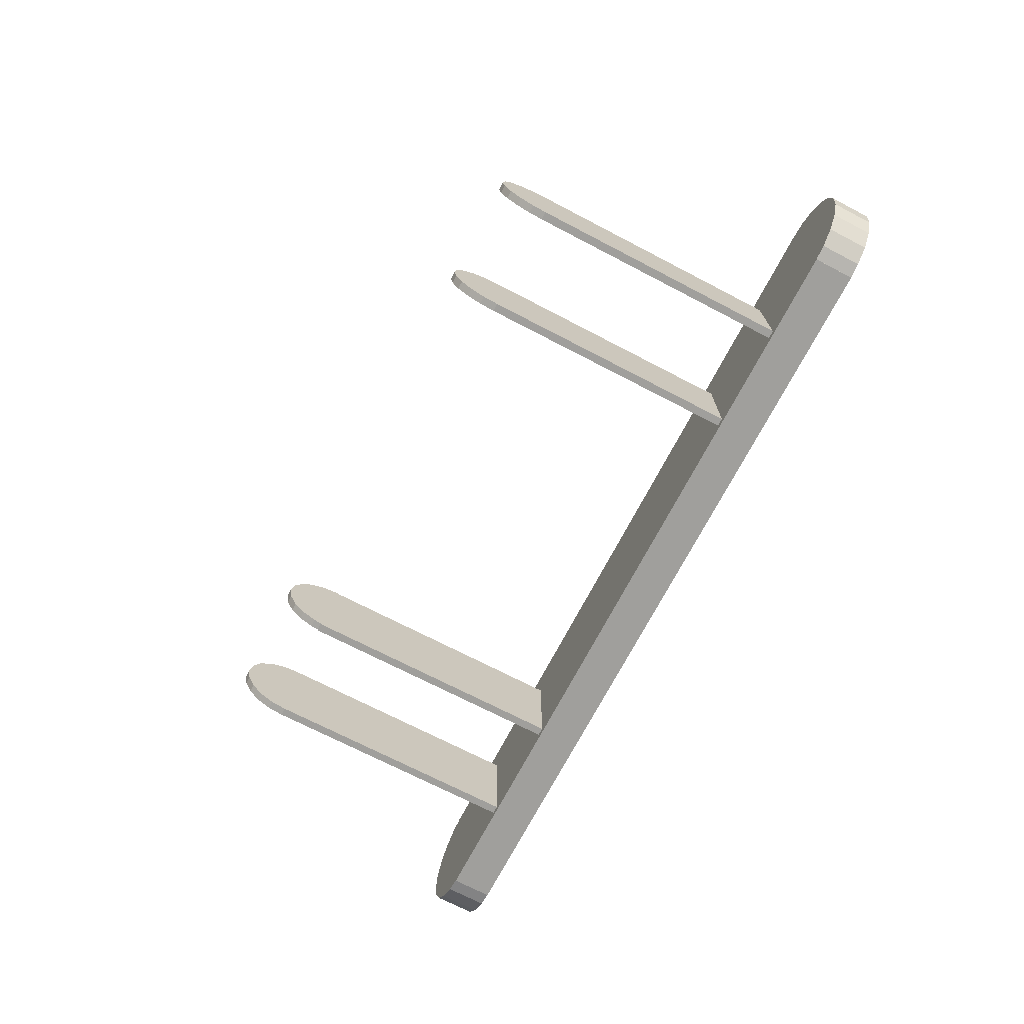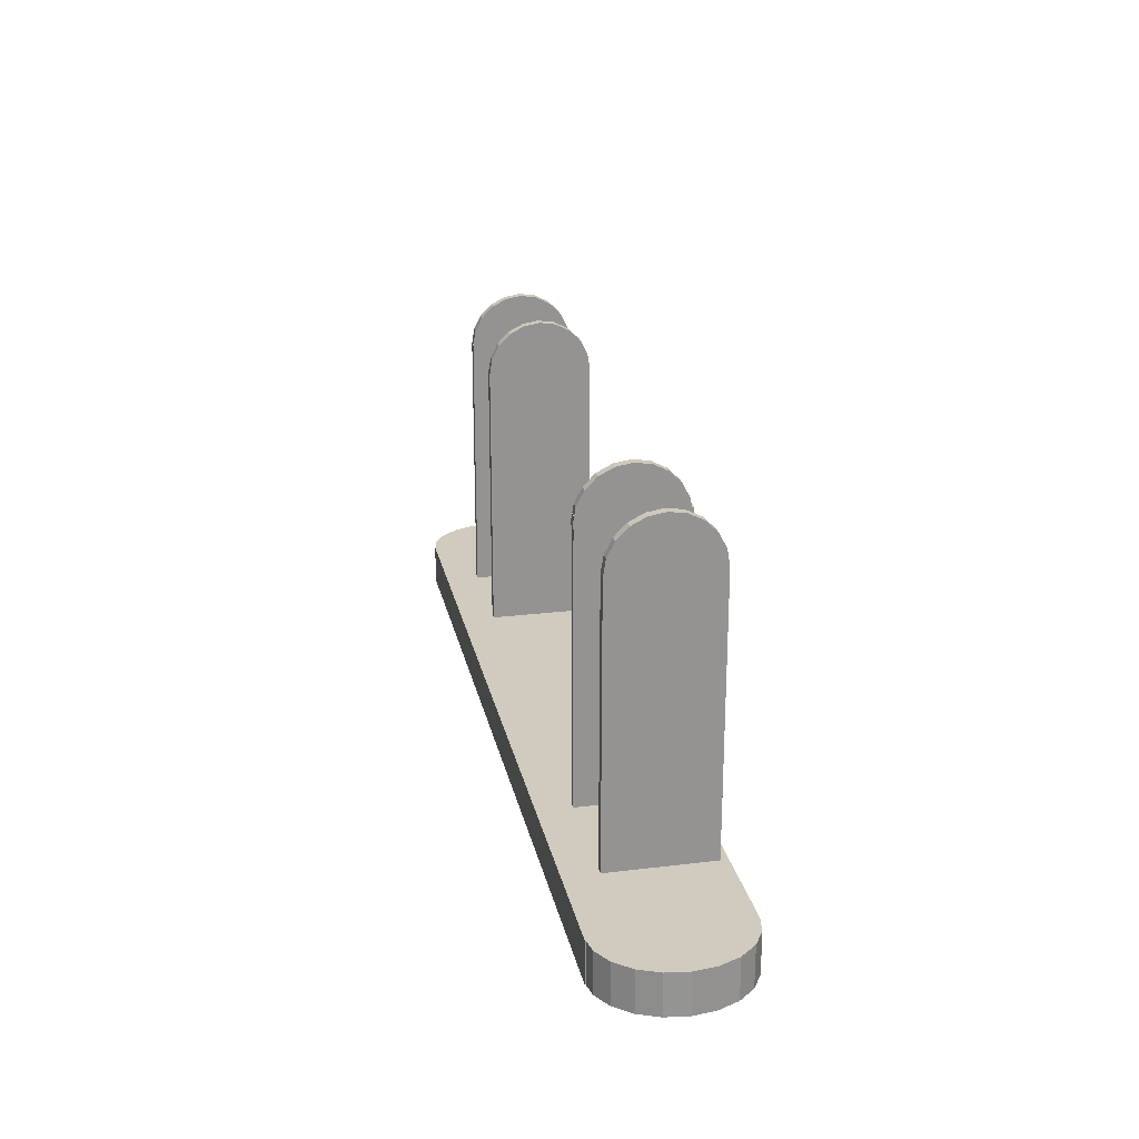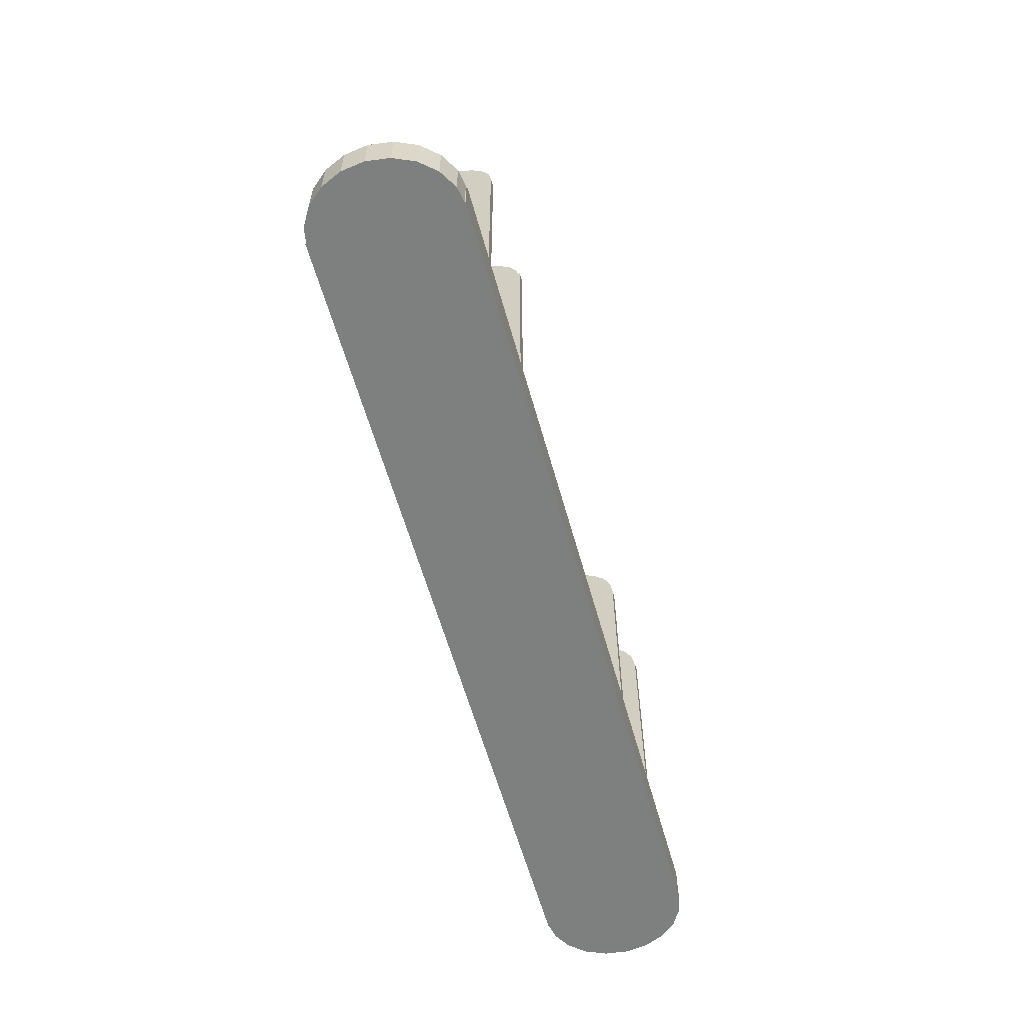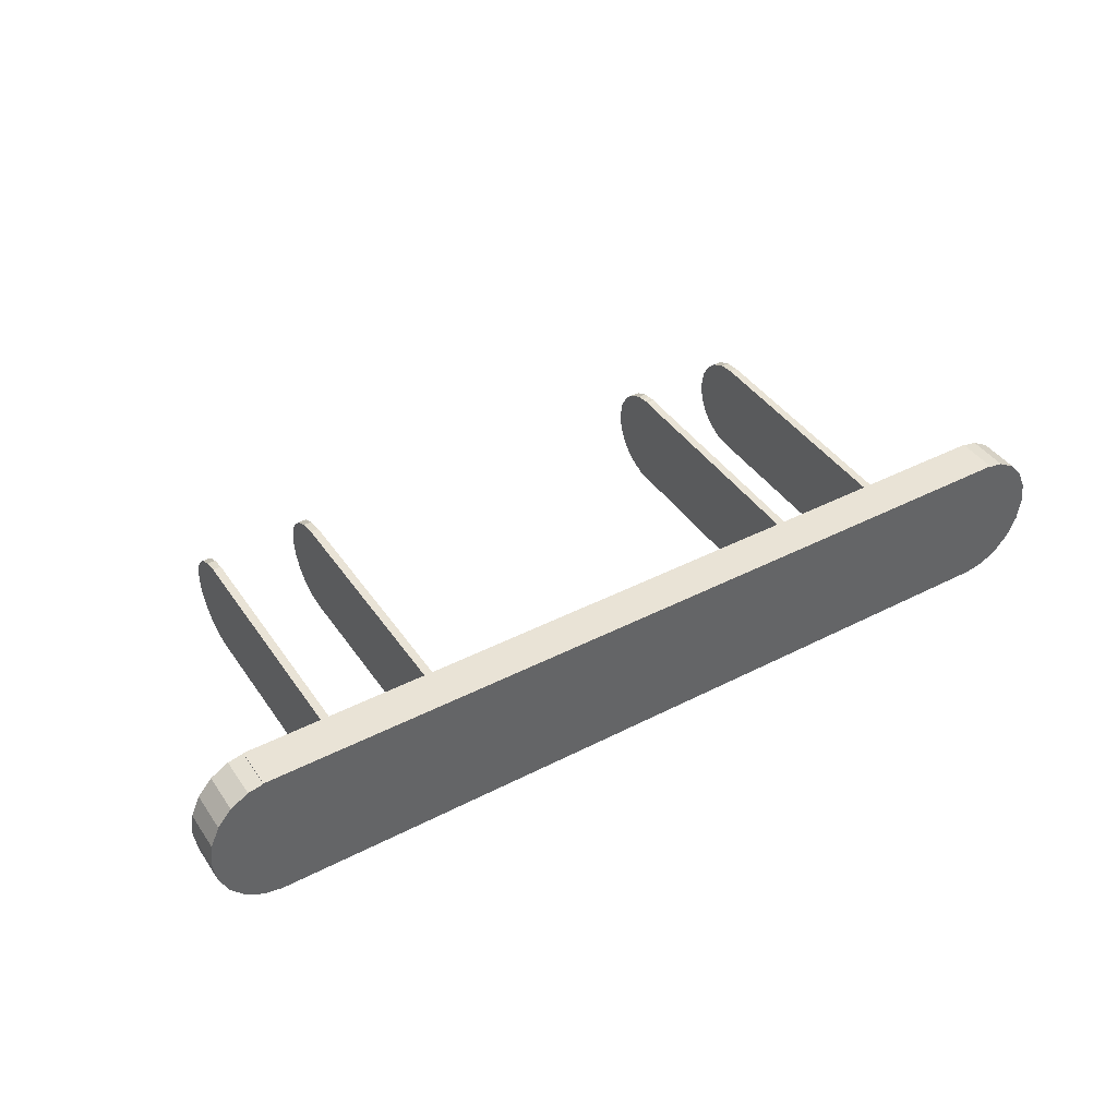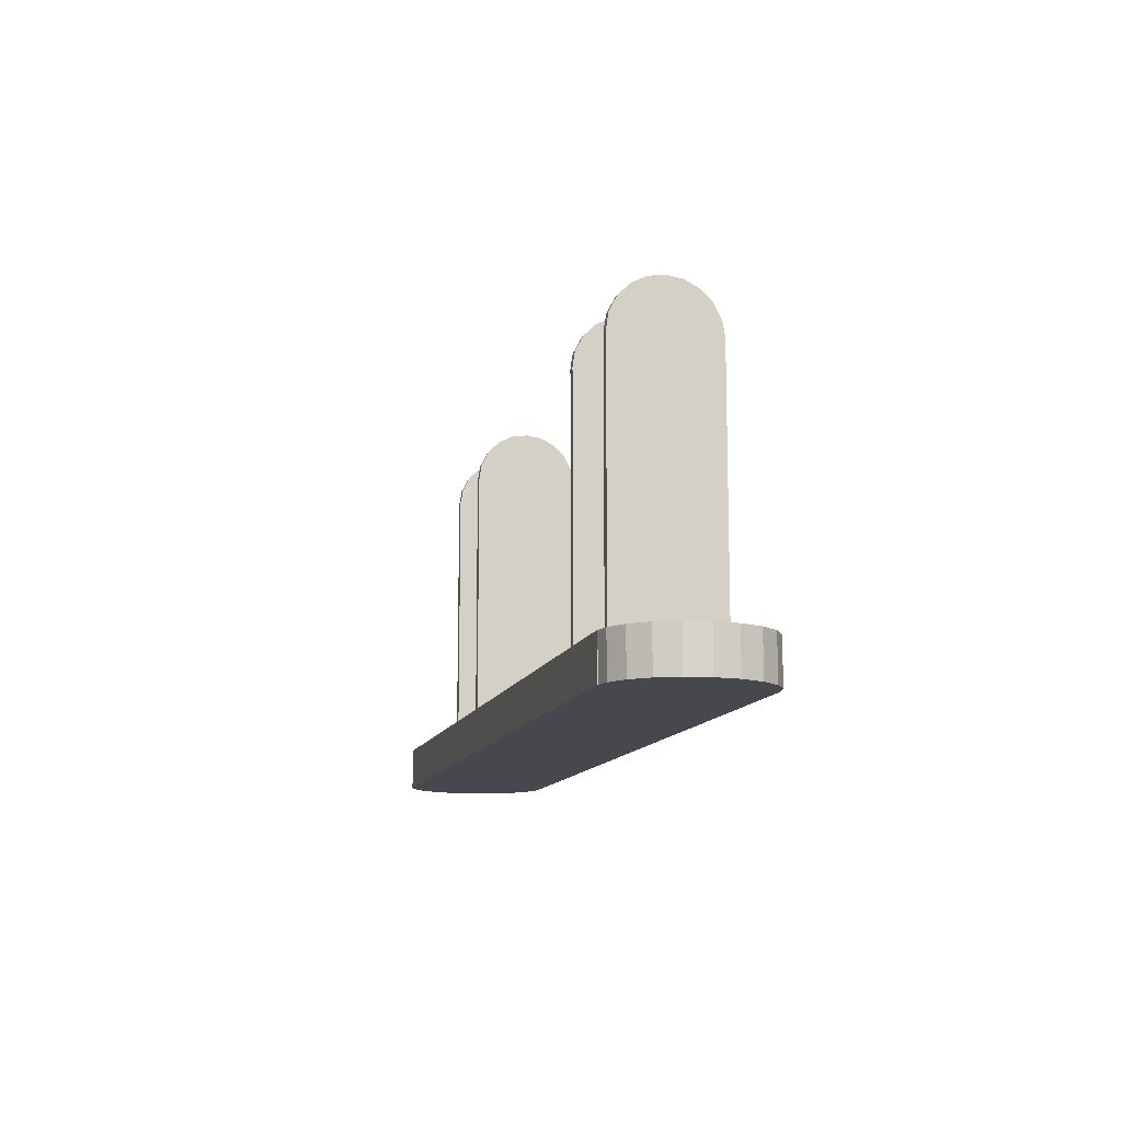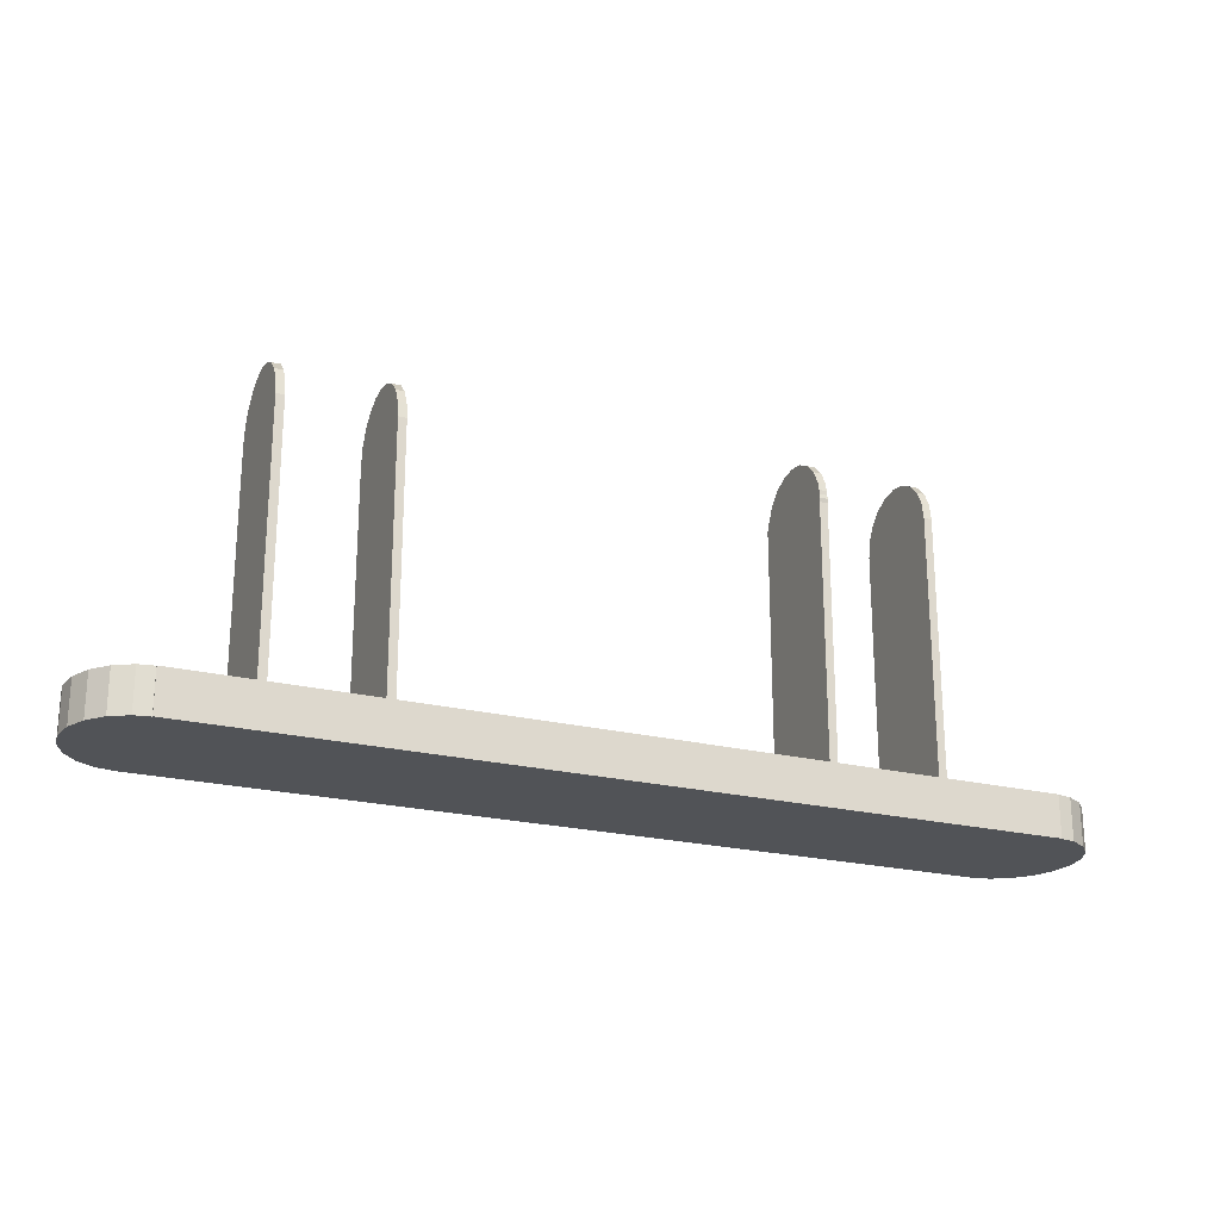
<metadata>
{"format":"obj","ext":"obj","renderer":"f3d","projection":"perspective","resolution":1024,"background":"white","views":[{"elev":-71.2,"azim":62.5,"up":"+Y"},{"elev":23.4,"azim":-101.7,"up":"+Z"},{"elev":-59.6,"azim":-74.5,"up":"+Z"},{"elev":42.0,"azim":148.3,"up":"+Y"},{"elev":-11.8,"azim":-103.7,"up":"+Z"},{"elev":-22.2,"azim":156.4,"up":"+Z"}]}
</metadata>
<code>
o obj_0
v 91 		16.82 		0
v 94.64 		16.14 		0
v 98.82 		13.66 		0
v 102.1 		9.786 		0
v 91 		17 		10
v 42 		-7.363 		86.89
v 42 		-10.85 		85.11
v 44 		-10.85 		85.11
v 91 		17 		0
v 44 		-7.363 		86.89
v 42 		-13.61 		82.35
v -57 		8.846 		75.97
v 44 		-13.61 		82.35
v -57 		9 		75
v 104.3 		4.908 		0
v -57 		8.846 		74.03
v 70 		8.767 		75
v -57 		8.846 		77
v 70 		8.234 		78.36
v 42 		-15.39 		78.86
v 70 		6.459 		81.85
v 44 		-15.39 		78.86
v 70 		3.693 		84.61
v -55 		9 		75
v 70 		0.209 		86.39
v 70 		-3.654 		87
v 70 		-7.517 		86.39
v 68 		-15.54 		78.36
v 70 		-11 		84.61
v 68 		-16.07 		75
v 70 		-13.77 		81.85
v -84 		-3.654 		87.5
v 70 		-16.07 		75
v -84 		-7.517 		86.89
v 70 		-15.54 		78.36
v -55 		8.846 		74.03
v -118.1 		9.786 		0
v -120.3 		4.908 		0
v 70 		8.846 		75
v 68 		8.846 		75
v 68 		8.767 		75
v 105 		-0.5 		0
v -120.3 		4.908 		10
v 104.3 		-5.908 		0
v 102.1 		-10.79 		0
v 42 		-16 		75
v -82 		-7.517 		86.89
v 70 		-16.15 		75
v 98.82 		-14.66 		0
v 44 		-16 		75
v 70 		-16.15 		10
v 94.64 		-17.14 		0
v -82 		-3.654 		87.5
v -118.1 		9.786 		10
v 91 		-17.82 		0
v -57 		8.846 		10
v 94.64 		16.14 		10
v 91 		16.82 		10
v 104.3 		4.908 		10
v 102.1 		9.786 		10
v 98.82 		13.66 		10
v 105 		-0.5 		10
v 91 		-17.82 		10
v 94.64 		-17.14 		10
v 98.82 		-14.66 		10
v 102.1 		-10.79 		10
v 104.3 		-5.908 		10
v -55 		8.846 		75.97
v -121 		-0.5 		0
v -121 		-0.5 		10
v -57 		-16.15 		10
v 68 		-16.15 		75
v -57 		-16.15 		77
v -84 		-11 		85.11
v -82 		-11 		85.11
v -84 		-13.77 		82.35
v -55 		8.846 		10
v -82 		-13.77 		82.35
v 70 		8.846 		10
v -120.3 		-5.908 		0
v -120.3 		-5.908 		10
v -57 		-15.68 		77
v -57 		8.683 		77
v -84 		-15.54 		78.86
v -118.1 		-10.79 		0
v -82 		-15.54 		78.86
v -118.1 		-10.79 		10
v -57 		8.388 		78.86
v -55 		8.388 		78.86
v -55 		8.683 		77
v 44 		9 		10
v 44 		-16 		10
v 68 		-16.15 		10
v -114.8 		-14.66 		0
v -114.8 		-14.66 		10
v 42 		-16 		10
v 68 		8.846 		10
v -57 		6.613 		82.35
v -55 		6.613 		82.35
v -84 		-16.15 		75
v -57 		3.847 		85.11
v -55 		3.847 		85.11
v -57 		0.363 		86.89
v -55 		0.363 		86.89
v -110.6 		-17.14 		0
v -57 		-3.5 		87.5
v -82 		-16.15 		75
v -55 		-3.5 		87.5
v -110.6 		-17.14 		10
v 42 		9 		10
v -57 		-7.363 		86.89
v -55 		-7.363 		86.89
v -107 		-17.82 		0
v -107 		-17.82 		10
v -55 		8.846 		77
v -57 		-10.85 		85.11
v -55 		-10.85 		85.11
v -107 		17 		10
v -107 		17 		0
v 44 		9 		75
v -107 		16.82 		0
v -107 		16.82 		10
v 42 		9 		75
v -57 		-13.61 		82.35
v -55 		-13.61 		82.35
v -107 		-18 		0
v -107 		-18 		10
v -57 		-15.39 		78.86
v -55 		-15.39 		78.86
v -82 		-16.15 		10
v -84 		-16.15 		10
v -55 		-15.68 		77
v 44 		8.388 		78.86
v -84 		8.846 		10
v 44 		6.613 		82.35
v 68 		-13.77 		81.85
v 44 		3.847 		85.11
v 68 		-11 		84.61
v -82 		8.846 		75
v 68 		-7.517 		86.39
v 44 		0.363 		86.89
v 68 		-3.654 		87
v -82 		8.234 		78.86
v 44 		-3.5 		87.5
v 68 		0.209 		86.39
v -82 		6.459 		82.35
v 68 		3.693 		84.61
v -82 		3.693 		85.11
v 68 		6.459 		81.85
v -82 		0.209 		86.89
v 68 		8.234 		78.36
v -55 		-16.15 		77
v -82 		8.846 		10
v 91 		-18 		10
v 91 		-18 		0
v -55 		-16.15 		10
v -84 		8.846 		75
v -114.8 		13.66 		0
v -110.6 		16.14 		0
v -84 		0.209 		86.89
v -84 		3.693 		85.11
v -84 		6.459 		82.35
v -84 		8.234 		78.86
v -110.6 		16.14 		10
v -114.8 		13.66 		10
v 42 		-3.5 		87.5
v 42 		0.363 		86.89
v 42 		3.847 		85.11
v 42 		6.613 		82.35
v 42 		8.388 		78.86
g group_0_15277357
f 39 40 41
f 39 41 17
f 33 30 72
f 33 72 48
f 118 56 77
f 71 82 16
f 56 71 16
f 12 16 82
f 73 82 71
f 83 12 82
f 18 12 83
f 79 17 51
f 39 17 79
f 17 33 51
f 48 51 33
f 16 36 56
f 92 96 154
f 92 154 93
f 93 97 92
f 91 92 97
f 97 5 91
f 51 93 154
f 46 96 92
f 46 92 50
f 91 5 110
f 72 93 51
f 72 51 48
f 118 77 5
f 5 97 79
f 115 68 12
f 115 12 18
f 118 119 121
f 118 121 122
f 120 91 110
f 120 110 123
f 77 56 36
f 39 79 97
f 39 97 40
f 126 127 114
f 126 114 113
f 130 131 127
f 114 127 131
f 131 134 114
f 122 114 134
f 118 122 134
f 100 131 130
f 100 130 107
f 9 5 58
f 9 58 1
f 50 92 91
f 50 91 120
f 118 134 153
f 30 41 93
f 72 30 93
f 97 93 41
f 40 97 41
f 121 55 113
f 154 155 55
f 154 55 63
f 115 18 83
f 115 83 90
f 107 130 153
f 107 153 139
f 154 96 156
f 77 156 96
f 96 110 77
f 110 5 77
f 139 153 134
f 139 134 157
f 73 152 82
f 132 82 152
f 154 63 51
f 79 51 63
f 63 58 79
f 5 79 58
f 126 155 127
f 77 36 156
f 36 132 156
f 68 132 36
f 115 90 68
f 90 132 68
f 152 156 132
f 55 121 1
f 155 113 55
f 156 71 127
f 156 127 154
f 154 127 155
f 127 71 130
f 153 130 71
f 71 56 153
f 118 153 56
f 118 5 9
f 119 9 121
f 9 1 121
f 126 113 155
f 73 71 156
f 73 156 152
f 157 134 131
f 157 131 100
f 9 119 118
f 123 110 96
f 123 96 46
g group_0_16089887
f 6 7 8
f 6 8 10
f 7 11 13
f 7 13 8
f 12 14 16
f 1 2 3
f 1 3 4
f 15 1 4
f 11 20 22
f 11 22 13
f 28 30 33
f 28 33 35
f 21 23 19
f 23 25 19
f 25 26 19
f 26 27 19
f 17 19 27
f 17 27 29
f 17 29 31
f 17 31 35
f 17 35 33
f 14 24 36
f 14 36 16
f 1 15 42
f 1 42 44
f 1 44 45
f 1 45 49
f 1 49 52
f 1 52 55
f 62 59 58
f 59 60 58
f 60 61 58
f 57 58 61
f 37 38 43
f 37 43 54
f 20 46 50
f 20 50 22
f 63 64 58
f 64 65 58
f 65 66 58
f 67 58 66
f 62 58 67
f 15 59 62
f 12 68 24
f 12 24 14
f 70 43 69
f 38 69 43
f 32 34 47
f 32 47 53
f 15 4 60
f 15 60 59
f 34 74 75
f 34 75 47
f 4 3 61
f 4 61 60
f 74 76 78
f 74 78 75
f 70 69 80
f 70 80 81
f 3 2 57
f 3 57 61
f 76 84 86
f 76 86 78
f 80 85 87
f 80 87 81
f 88 89 90
f 88 90 83
f 85 94 95
f 85 95 87
f 98 99 89
f 98 89 88
f 2 1 58
f 2 58 57
f 101 102 99
f 101 99 98
f 101 103 104
f 101 104 102
f 103 106 108
f 103 108 104
f 105 109 95
f 105 95 94
f 63 55 52
f 63 52 64
f 84 100 107
f 84 107 86
f 106 111 112
f 106 112 108
f 113 114 109
f 113 109 105
f 111 116 117
f 111 117 112
f 52 49 65
f 52 65 64
f 116 124 125
f 116 125 117
f 49 45 66
f 49 66 65
f 45 44 67
f 45 67 66
f 124 128 129
f 124 129 125
f 44 42 62
f 44 62 67
f 128 82 132
f 128 132 129
f 62 42 15
f 99 102 89
f 102 104 89
f 104 108 89
f 108 112 89
f 90 89 112
f 90 112 117
f 90 117 125
f 90 125 129
f 90 129 132
f 136 138 28
f 138 140 28
f 140 142 28
f 142 145 28
f 30 28 145
f 30 145 147
f 30 147 149
f 30 149 151
f 30 151 41
f 135 137 133
f 137 141 133
f 141 144 133
f 144 10 133
f 120 133 10
f 120 10 8
f 120 8 13
f 120 13 22
f 120 22 50
f 146 148 143
f 148 150 143
f 150 53 143
f 53 47 143
f 139 143 47
f 139 47 75
f 139 75 78
f 139 78 86
f 139 86 107
f 24 68 36
f 151 19 17
f 151 17 41
f 149 21 19
f 149 19 151
f 159 121 158
f 37 158 121
f 38 37 121
f 147 23 21
f 147 21 149
f 147 145 25
f 147 25 23
f 94 121 105
f 85 121 94
f 80 121 85
f 69 121 80
f 38 121 69
f 113 105 121
f 76 74 84
f 74 34 84
f 34 32 84
f 32 160 84
f 100 84 160
f 100 160 161
f 100 161 162
f 100 162 163
f 100 163 157
f 145 142 26
f 145 26 25
f 142 140 27
f 142 27 26
f 165 122 164
f 54 122 165
f 43 122 54
f 140 138 29
f 140 29 27
f 163 143 139
f 163 139 157
f 138 136 31
f 138 31 29
f 11 7 20
f 7 6 20
f 6 166 20
f 166 167 20
f 46 20 167
f 46 167 168
f 46 168 169
f 46 169 170
f 46 170 123
f 136 28 35
f 136 35 31
f 122 43 70
f 122 70 81
f 122 81 87
f 122 87 95
f 122 95 109
f 122 109 114
f 162 146 143
f 162 143 163
f 122 121 159
f 122 159 164
f 161 148 146
f 161 146 162
f 170 133 120
f 170 120 123
f 159 158 165
f 159 165 164
f 124 116 128
f 116 111 128
f 111 106 128
f 106 103 128
f 82 128 103
f 82 103 101
f 82 101 98
f 82 98 88
f 82 88 83
f 161 160 150
f 161 150 148
f 158 37 54
f 158 54 165
f 169 135 133
f 169 133 170
f 160 32 53
f 160 53 150
f 168 137 135
f 168 135 169
f 168 167 141
f 168 141 137
f 167 166 144
f 167 144 141
f 166 6 10
f 166 10 144

</code>
